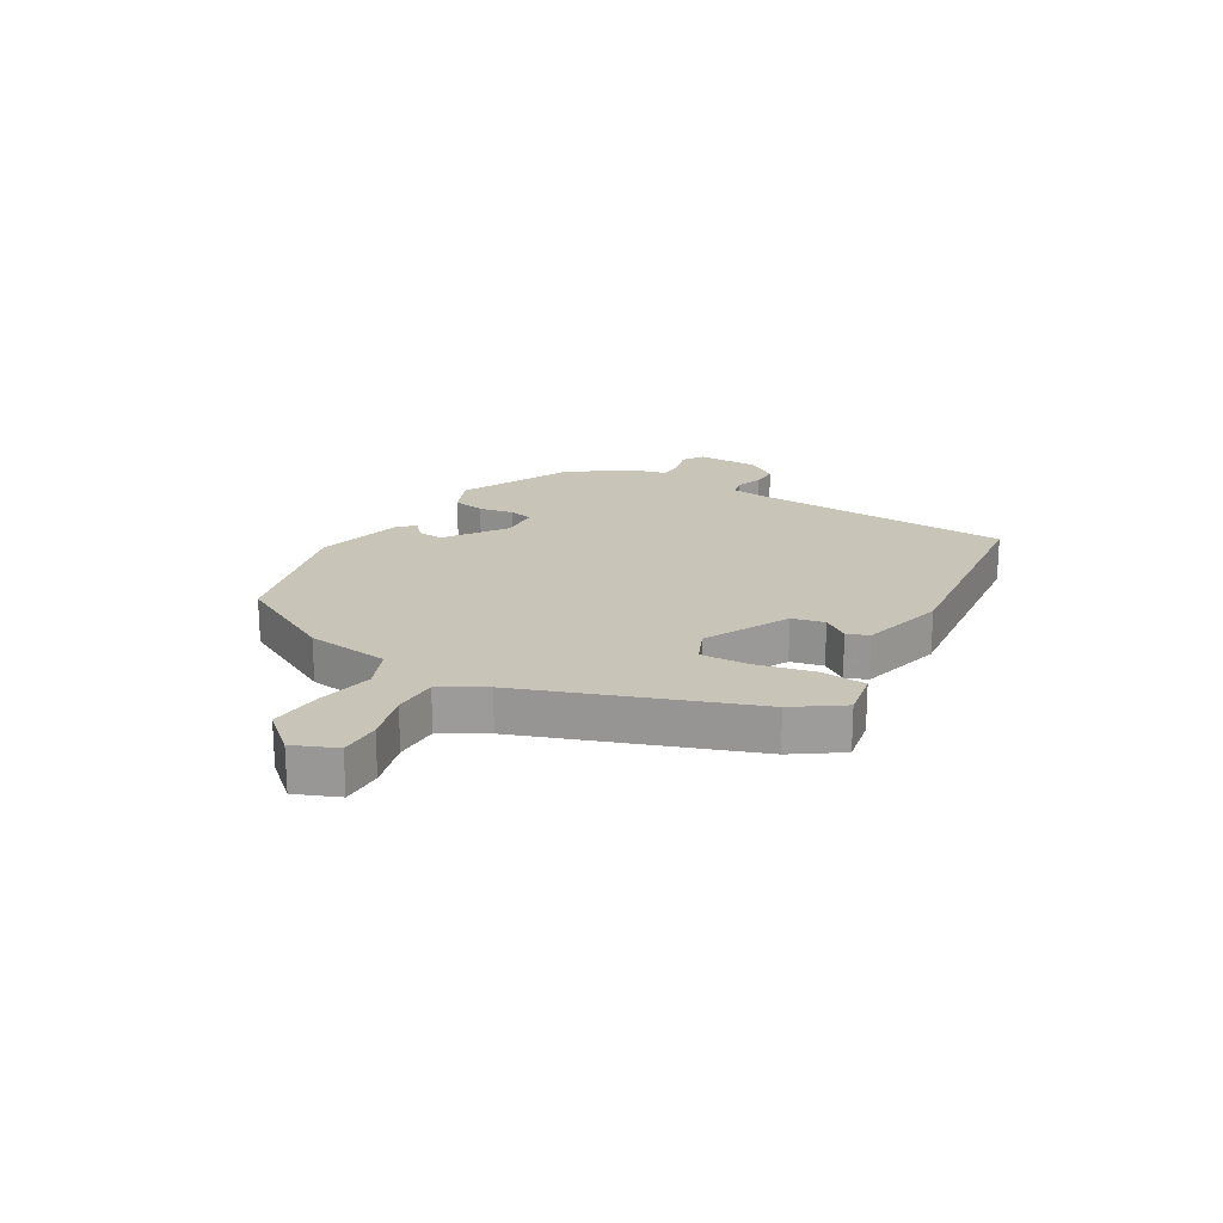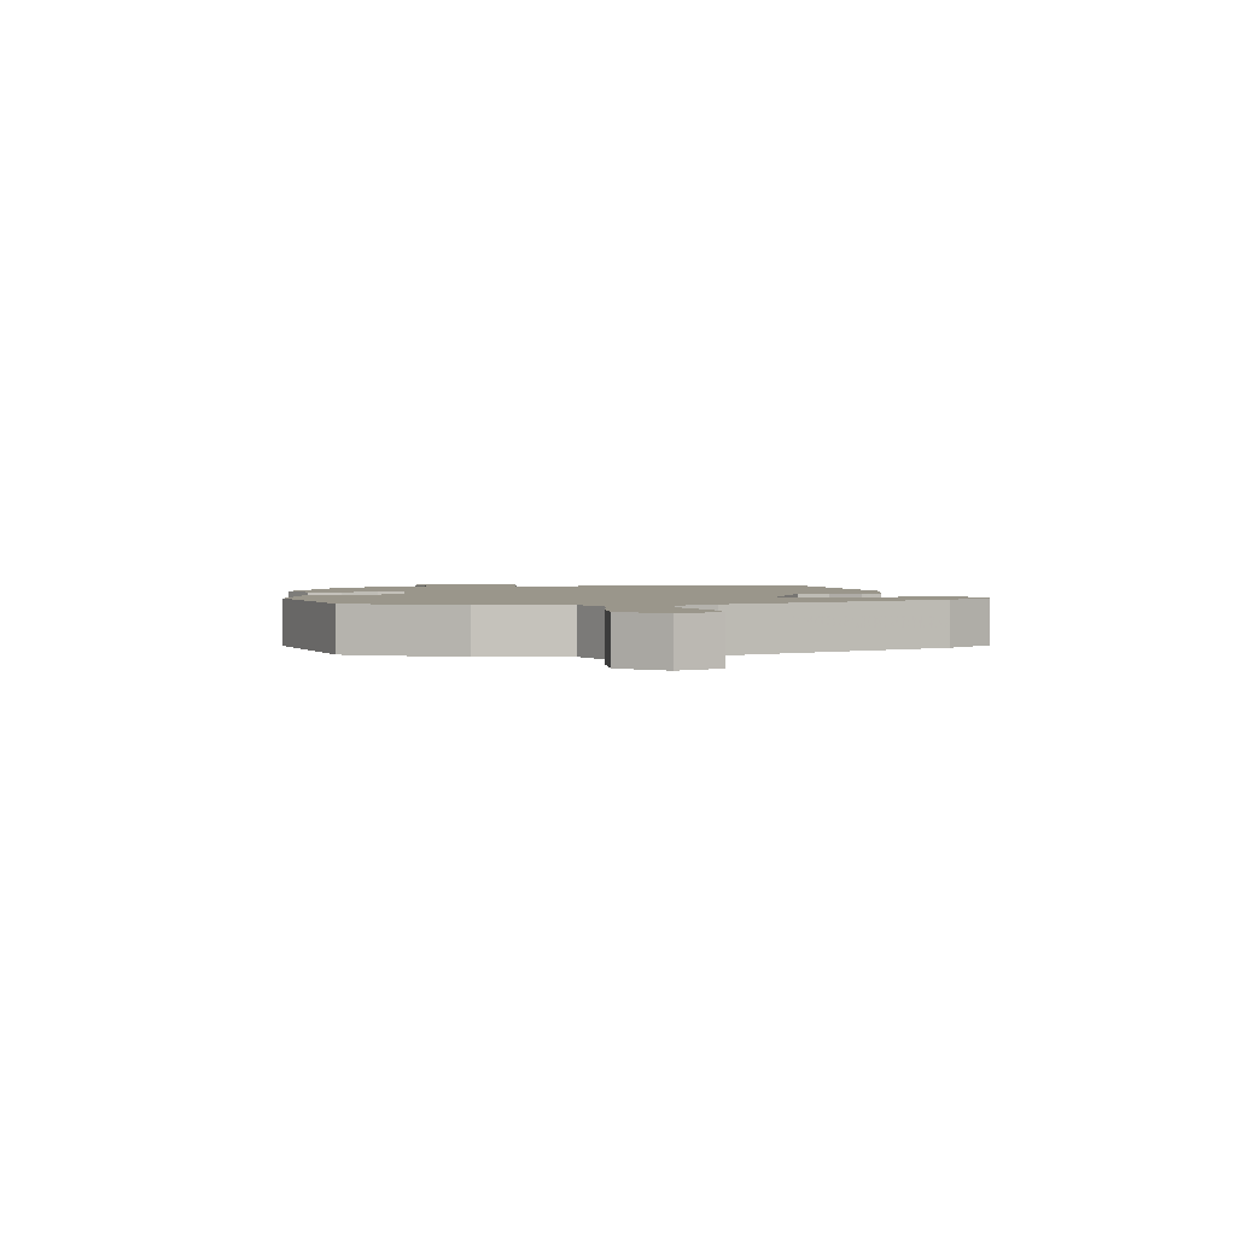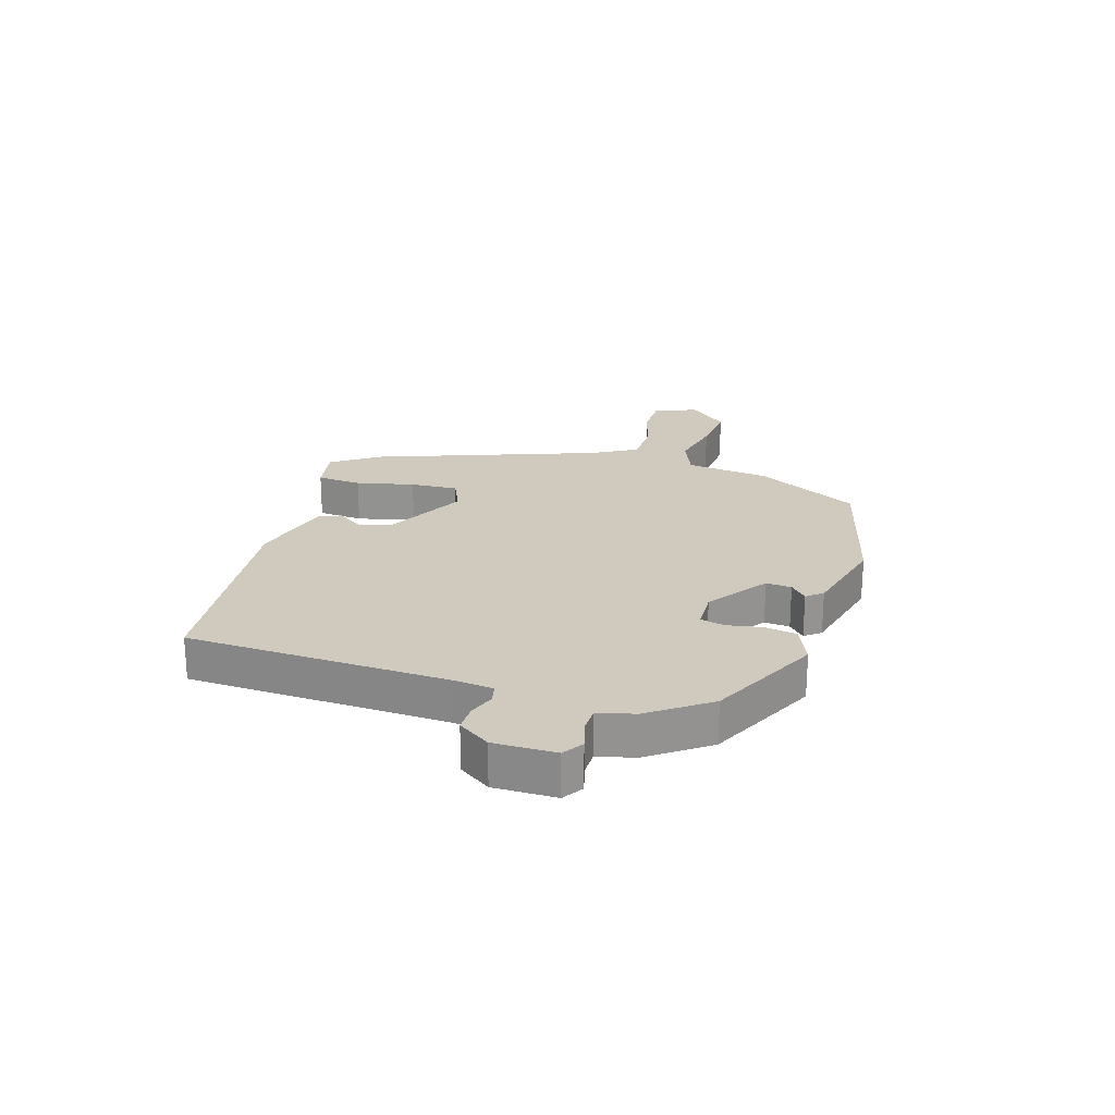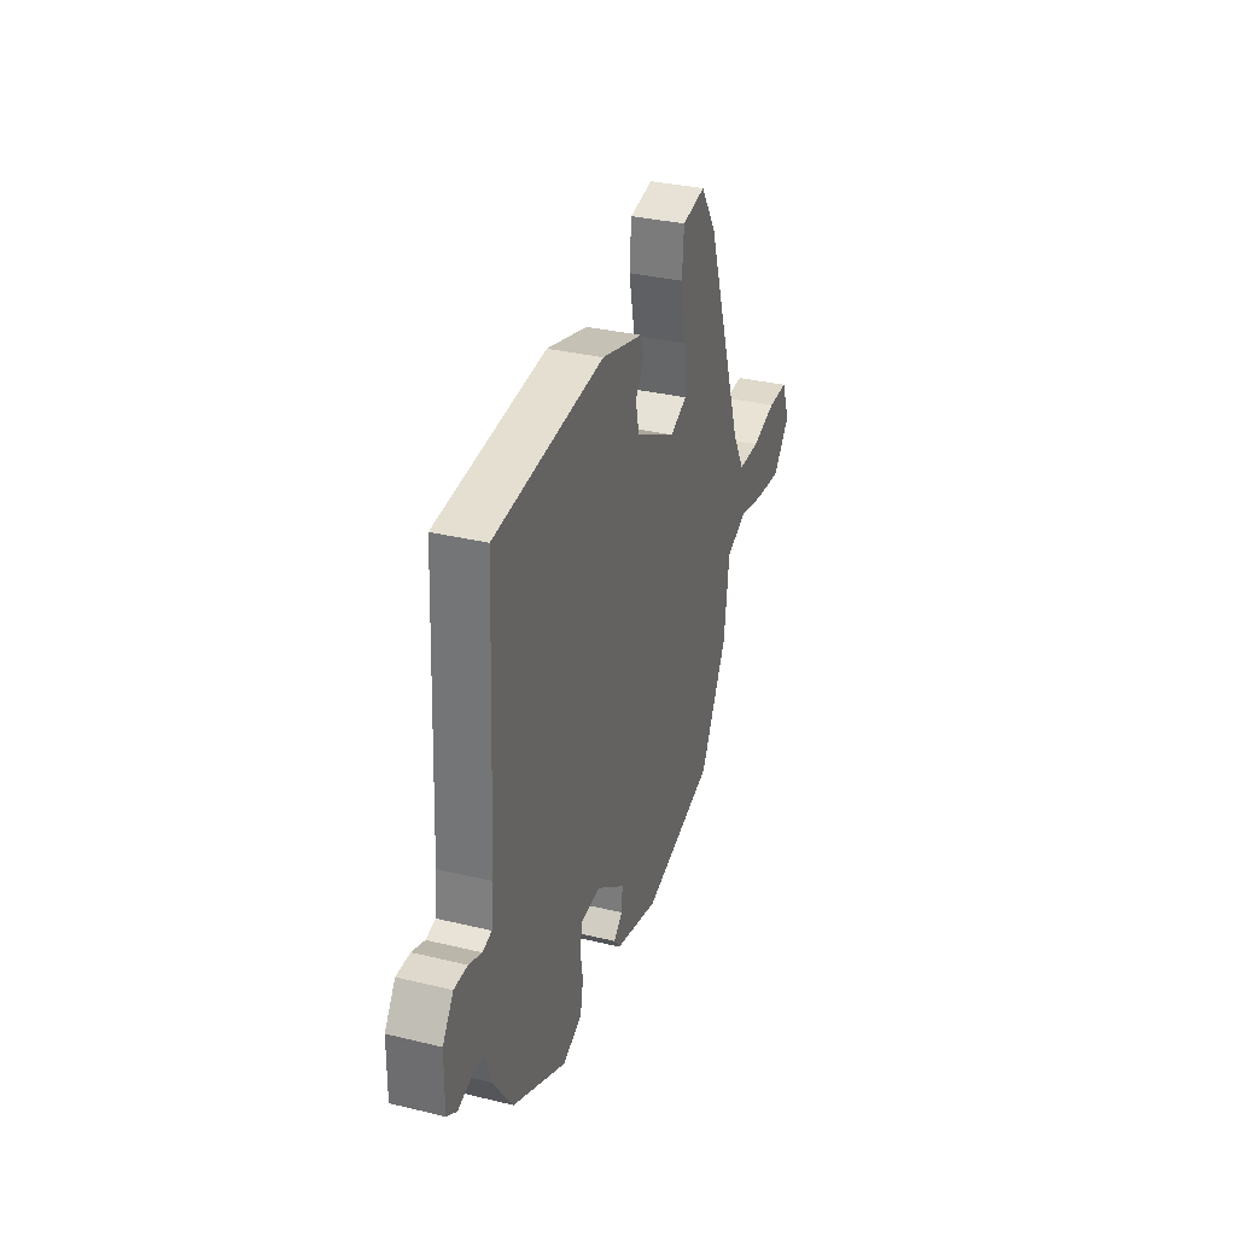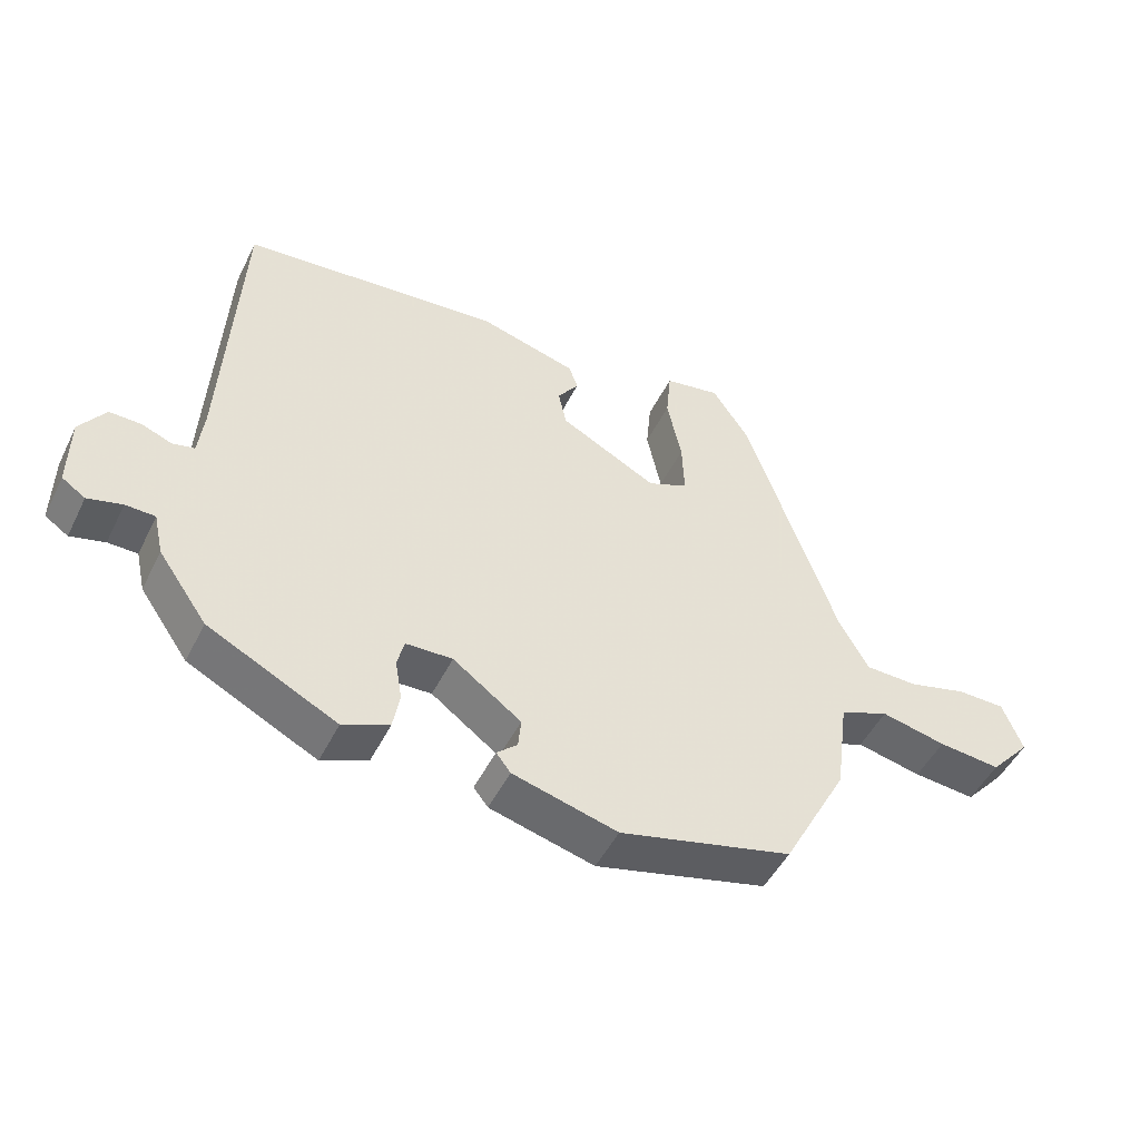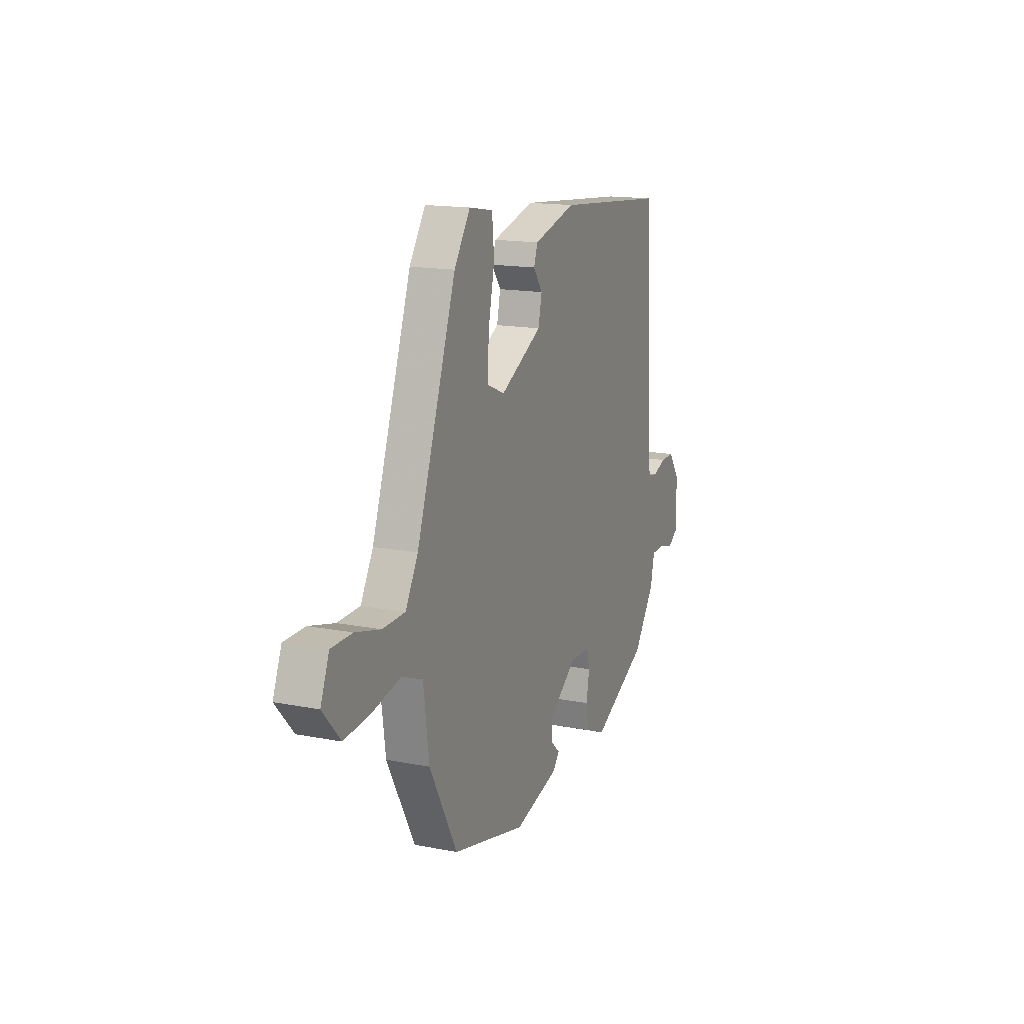
<metadata>
{"format":"obj","ext":"obj","renderer":"f3d","projection":"perspective","resolution":1024,"background":"white","views":[{"elev":20.2,"azim":-60.4,"up":"+Y"},{"elev":2.3,"azim":-101.1,"up":"+Y"},{"elev":23.0,"azim":106.3,"up":"+Y"},{"elev":33.1,"azim":108.3,"up":"+Z"},{"elev":-48.8,"azim":154.4,"up":"+Z"},{"elev":15.5,"azim":-67.4,"up":"+Z"}]}
</metadata>
<code>
v -0.349 0.07 0.443
v -0.295 0.07 0.524
v -0.214 0.07 0.51
v -0.207 0.07 0.434
v -0.228 0.07 0.335
v -0.231 0.07 0.254
v -0.172 0.07 0.229
v -0.031 0.07 0.304
v -0.019 0.07 0.359
v -0.05 0.07 0.402
v -0.037 0.07 0.439
v 0.106 0.07 0.479
v 0.484 0.07 0.445
v 0.507 0.07 0.005
v 0.515 0.07 -0.062
v 0.547 0.07 -0.069
v 0.591 0.07 -0.052
v 0.637 0.07 -0.051
v 0.674 0.07 -0.104
v 0.675 0.07 -0.209
v 0.641 0.07 -0.232
v 0.591 0.07 -0.219
v 0.548 0.07 -0.22
v 0.534 0.07 -0.282
v 0.463 0.07 -0.383
v 0.276 0.07 -0.478
v 0.209 0.07 -0.45
v 0.199 0.07 -0.396
v 0.209 0.07 -0.337
v 0.199 0.07 -0.296
v 0.131 0.07 -0.294
v 0.032 0.07 -0.367
v 0.036 0.07 -0.41
v 0.066 0.07 -0.437
v 0.045 0.07 -0.464
v -0.107 0.07 -0.505
v -0.357 0.07 -0.444
v -0.451 0.07 -0.27
v -0.47 0.07 -0.129
v -0.541 0.07 -0.101
v -0.635 0.07 -0.122
v -0.725 0.07 -0.131
v -0.784 0.07 -0.065
v -0.755 0.07 0.008
v -0.685 0.07 0.009
v -0.6 0.07 -0.013
v -0.524 0.07 -0.011
v -0.482 0.07 0.064
v -0.349 0 0.443
v -0.295 0 0.524
v -0.214 0 0.51
v -0.207 0 0.434
v -0.228 0 0.335
v -0.231 0 0.254
v -0.172 0 0.229
v -0.031 0 0.304
v -0.019 0 0.359
v -0.05 0 0.402
v -0.037 0 0.439
v 0.106 0 0.479
v 0.484 0 0.445
v 0.507 0 0.005
v 0.515 0 -0.062
v 0.547 0 -0.069
v 0.591 0 -0.052
v 0.637 0 -0.051
v 0.674 0 -0.104
v 0.675 0 -0.209
v 0.641 0 -0.232
v 0.591 0 -0.219
v 0.548 0 -0.22
v 0.534 0 -0.282
v 0.463 0 -0.383
v 0.276 0 -0.478
v 0.209 0 -0.45
v 0.199 0 -0.396
v 0.209 0 -0.337
v 0.199 0 -0.296
v 0.131 0 -0.294
v 0.032 0 -0.367
v 0.036 0 -0.41
v 0.066 0 -0.437
v 0.045 0 -0.464
v -0.107 0 -0.505
v -0.357 0 -0.444
v -0.451 0 -0.27
v -0.47 0 -0.129
v -0.541 0 -0.101
v -0.635 0 -0.122
v -0.725 0 -0.131
v -0.784 0 -0.065
v -0.755 0 0.008
v -0.685 0 0.009
v -0.6 0 -0.013
v -0.524 0 -0.011
v -0.482 0 0.064
f 43 44 45 46
f 43 46 47
f 40 41 42 43
f 40 43 47
f 39 40 47 48
f 33 34 35 36
f 32 33 36 37
f 31 32 37 38
f 26 27 28 29
f 26 29 30
f 23 24 25 26
f 23 26 30
f 19 20 21 22
f 19 22 23
f 16 17 18 19
f 15 16 19 23
f 11 12 13 14
f 9 10 11 14
f 8 9 14 15
f 7 8 15 23
f 2 3 4 5
f 2 5 6
f 1 2 6
f 48 1 6
f 31 38 39 48
f 23 30 31 48
f 6 7 23 48
f 94 93 92 91
f 95 94 91
f 91 90 89 88
f 95 91 88
f 96 95 88 87
f 84 83 82 81
f 85 84 81 80
f 86 85 80 79
f 77 76 75 74
f 78 77 74
f 74 73 72 71
f 78 74 71
f 70 69 68 67
f 71 70 67
f 67 66 65 64
f 71 67 64 63
f 62 61 60 59
f 62 59 58 57
f 63 62 57 56
f 71 63 56 55
f 53 52 51 50
f 54 53 50
f 54 50 49
f 54 49 96
f 96 87 86 79
f 96 79 78 71
f 96 71 55 54
f 1 49 50 2
f 2 50 51 3
f 3 51 52 4
f 4 52 53 5
f 5 53 54 6
f 6 54 55 7
f 7 55 56 8
f 8 56 57 9
f 9 57 58 10
f 10 58 59 11
f 11 59 60 12
f 12 60 61 13
f 13 61 62 14
f 14 62 63 15
f 15 63 64 16
f 16 64 65 17
f 17 65 66 18
f 18 66 67 19
f 19 67 68 20
f 20 68 69 21
f 21 69 70 22
f 22 70 71 23
f 23 71 72 24
f 24 72 73 25
f 25 73 74 26
f 26 74 75 27
f 27 75 76 28
f 28 76 77 29
f 29 77 78 30
f 30 78 79 31
f 31 79 80 32
f 32 80 81 33
f 33 81 82 34
f 34 82 83 35
f 35 83 84 36
f 36 84 85 37
f 37 85 86 38
f 38 86 87 39
f 39 87 88 40
f 40 88 89 41
f 41 89 90 42
f 42 90 91 43
f 43 91 92 44
f 44 92 93 45
f 45 93 94 46
f 46 94 95 47
f 47 95 96 48
f 48 96 49 1

</code>
